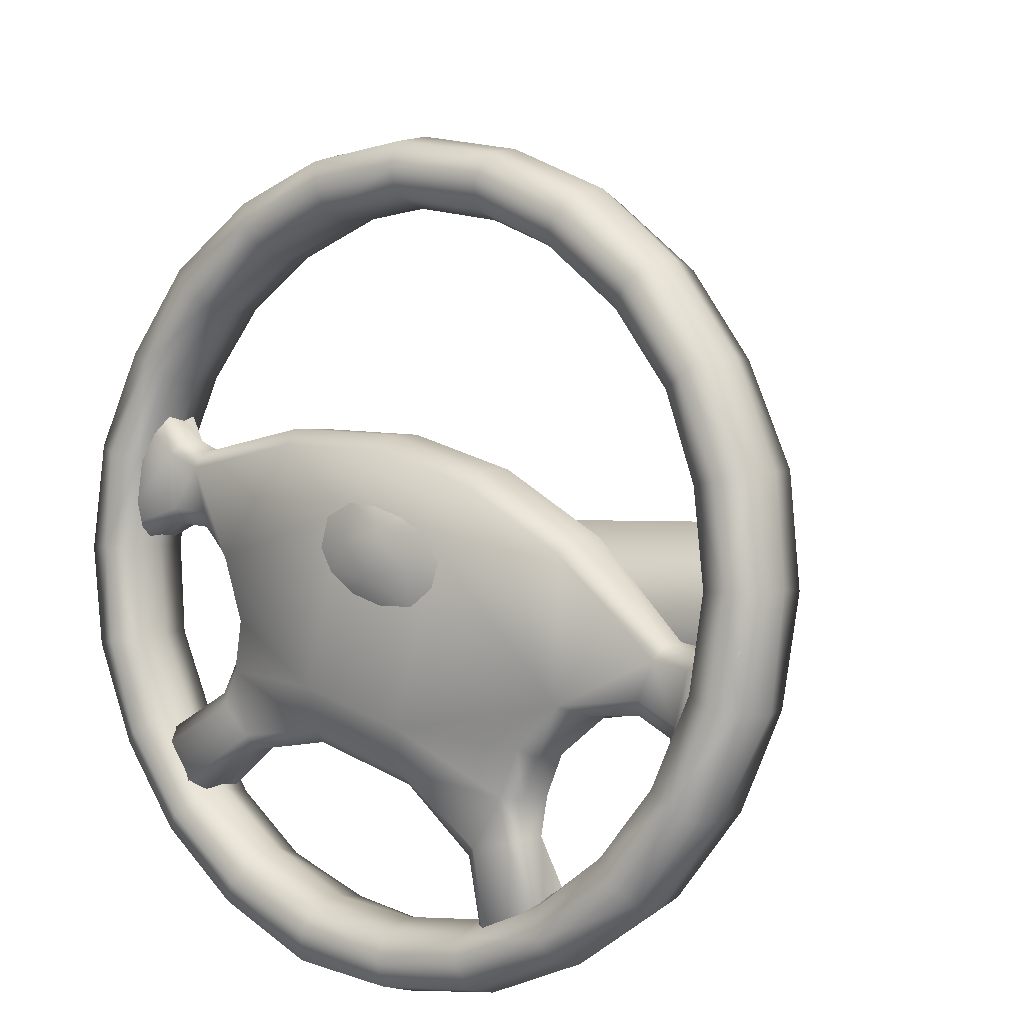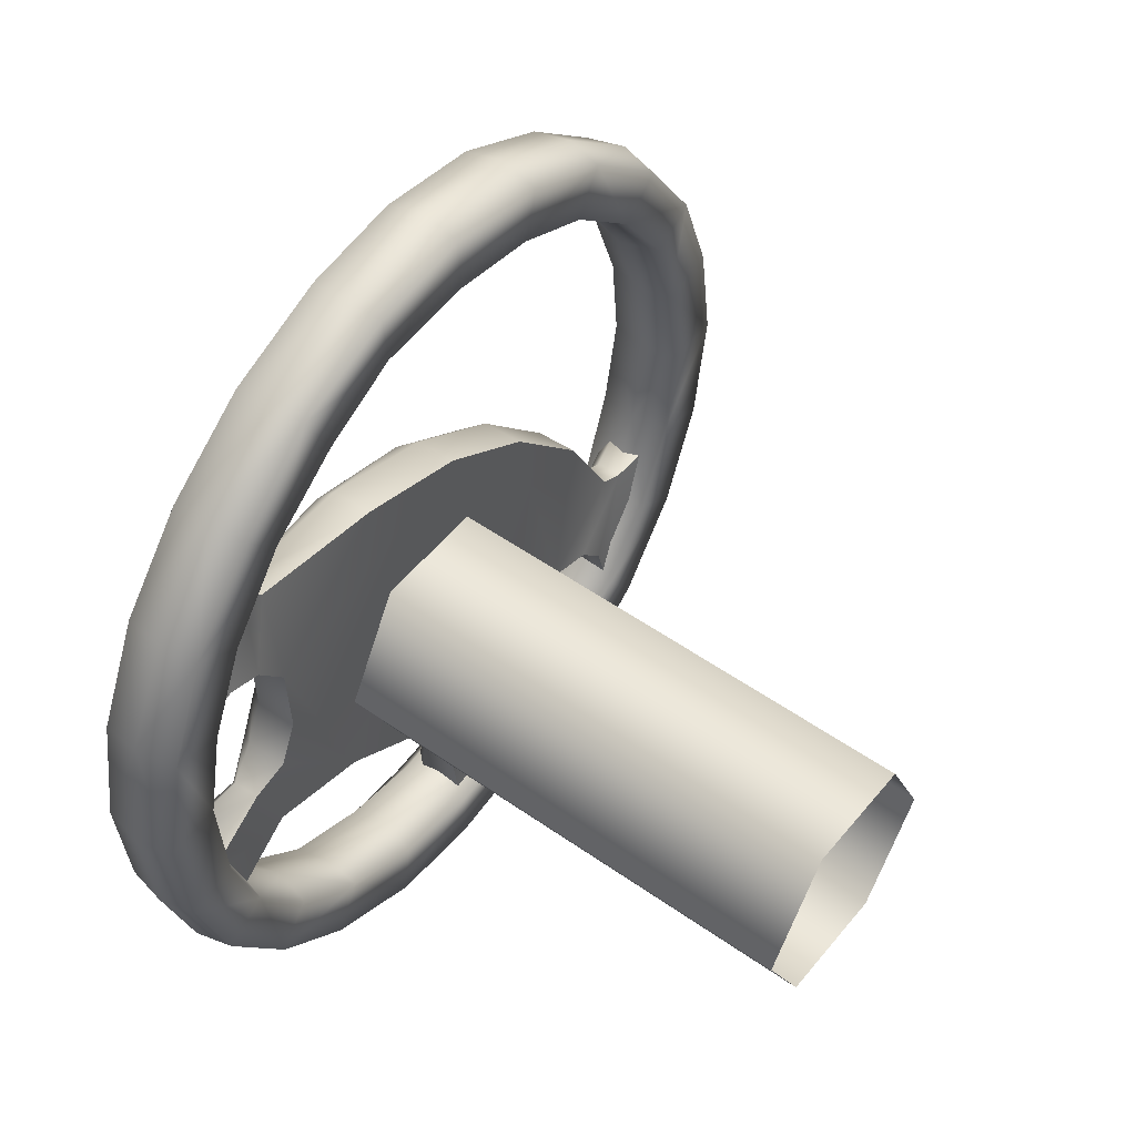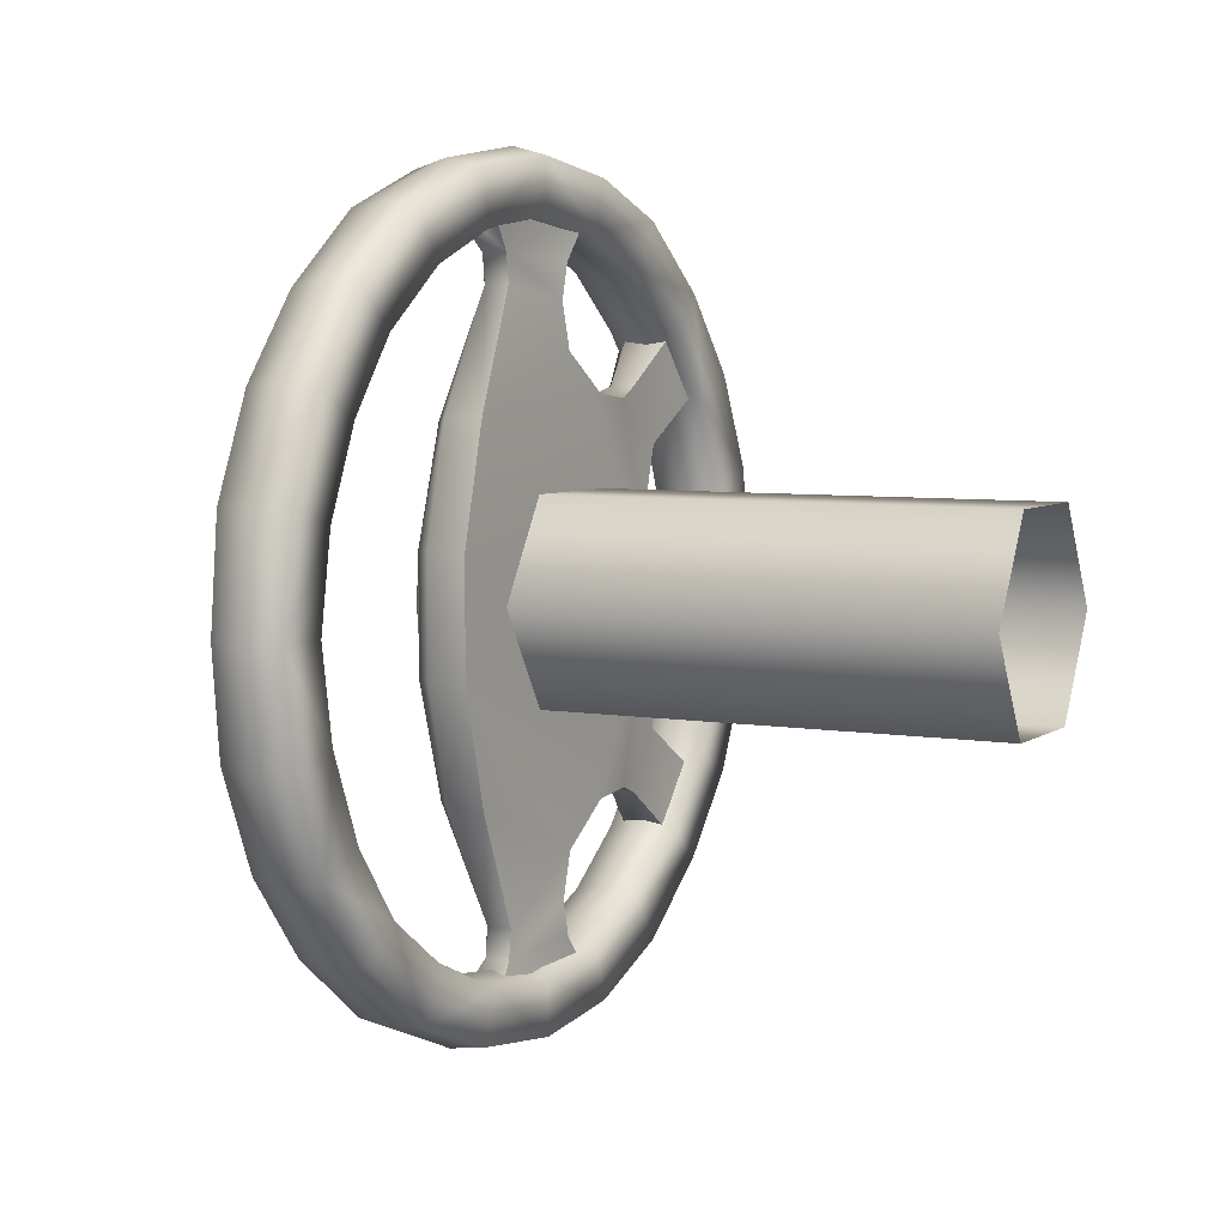
<metadata>
{"format":"obj","ext":"obj","renderer":"f3d","projection":"perspective","resolution":1024,"background":"white","views":[{"elev":28.3,"azim":-50.2,"up":"+Z"},{"elev":12.3,"azim":29.7,"up":"+Z"},{"elev":5.7,"azim":50.7,"up":"+Y"}]}
</metadata>
<code>
g
v -0.8116 0.359 0.7293
v -0.8214 0.3156 0.7063
v -0.841 0.3156 0.6602
v -0.8508 0.359 0.6372
v -0.841 0.4024 0.6602
v -0.8214 0.4024 0.7063
v -0.6145 0.359 0.6454
v -0.6243 0.3156 0.6224
v -0.6439 0.3156 0.5763
v -0.6537 0.359 0.5533
v -0.6439 0.4024 0.5763
v -0.6243 0.4024 0.6224
g
g 11_-_Default
f 8 7 1
f 8 1 2
f 9 8 2
f 9 2 3
f 10 9 3
f 10 3 4
f 11 10 4
f 11 4 5
f 12 11 5
f 12 5 6
f 7 12 6
f 7 6 1
g
v -0.7768 0.3978 0.6688
v -0.7728 0.3976 0.6761
v -0.7645 0.3981 0.6764
v -0.7601 0.3987 0.6693
v -0.7641 0.3988 0.662
v -0.7724 0.3983 0.6617
v -0.7802 0.4615 0.6718
v -0.7763 0.4614 0.6792
v -0.768 0.4618 0.6794
v -0.7636 0.4624 0.6724
v -0.7675 0.4625 0.6651
v -0.7759 0.4621 0.6648
v -0.7916 0.499 0.6733
v -0.7833 0.4987 0.6889
v -0.7657 0.4996 0.6895
v -0.7564 0.5009 0.6745
v -0.7647 0.5012 0.659
v -0.7823 0.5002 0.6583
v -0.7944 0.5489 0.6757
v -0.786 0.5486 0.6913
v -0.7684 0.5495 0.6919
v -0.7591 0.5507 0.6769
v -0.7674 0.551 0.6613
v -0.7851 0.5501 0.6607
g
g 6_-_Default
f 20 19 13
f 20 13 14
f 21 20 14
f 21 14 15
f 22 21 15
f 22 15 16
f 23 22 16
f 23 16 17
f 24 23 17
f 24 17 18
f 19 24 18
f 19 18 13
f 26 25 19
f 26 19 20
f 27 26 20
f 27 20 21
f 28 27 21
f 28 21 22
f 29 28 22
f 29 22 23
f 30 29 23
f 30 23 24
f 25 30 24
f 25 24 19
f 32 31 25
f 32 25 26
f 33 32 26
f 33 26 27
f 34 33 27
f 34 27 28
f 35 34 28
f 35 28 29
f 36 35 29
f 36 29 30
f 31 36 30
f 31 30 25
f 34 36 32
f 34 32 33
f 34 35 36
f 31 32 36
g
v -0.8446 0.4439 0.6254
v -0.8519 0.4703 0.5943
v -0.8598 0.4455 0.5733
v -0.8507 0.419 0.6091
v -0.8406 0.3819 0.6242
v -0.809 0.4981 0.7198
v -0.7981 0.521 0.7367
v -0.828 0.4789 0.6974
v -0.855 0.4439 0.6293
v -0.874 0.4703 0.6027
v -0.8819 0.4455 0.5816
v -0.8611 0.419 0.613
v -0.8124 0.4343 0.7475
v -0.8194 0.4981 0.7237
v -0.8183 0.521 0.7443
v -0.8181 0.3824 0.7565
v -0.7963 0.4343 0.7414
v -0.8095 0.4856 0.7183
v -0.8199 0.4856 0.7222
v -0.8388 0.3823 0.7361
v -0.8481 0.5151 0.6843
v -0.8503 0.4356 0.6675
v -0.86 0.4384 0.6275
v -0.8813 0.4656 0.6008
v -0.8862 0.4503 0.5878
v -0.8631 0.4229 0.6197
v -0.8212 0.4323 0.744
v -0.8255 0.5005 0.7191
v -0.8273 0.5253 0.7378
v -0.8079 0.3824 0.7594
v -0.8434 0.4503 0.6906
v -0.829 0.4976 0.6935
v -0.8265 0.4845 0.7173
v -0.8577 0.433 0.6467
v -0.8637 0.3821 0.6615
v -0.7918 0.3824 0.7533
v -0.8567 0.3819 0.6303
v -0.8244 0.1996 0.6669
v -0.8176 0.2193 0.6826
v -0.8279 0.2193 0.6865
v -0.8448 0.1996 0.6746
v -0.8166 0.2348 0.6857
v -0.8196 0.2548 0.6799
v -0.8355 0.2548 0.6859
v -0.8269 0.2348 0.6896
v -0.8284 0.2726 0.6564
v -0.8351 0.2748 0.6388
v -0.8512 0.2748 0.6449
v -0.8445 0.2726 0.6625
v -0.8446 0.2702 0.6254
v -0.8519 0.2437 0.5943
v -0.874 0.2437 0.6027
v -0.855 0.2702 0.6293
v -0.8598 0.2685 0.5733
v -0.8819 0.2685 0.5816
v -0.8862 0.2638 0.5878
v -0.8813 0.2485 0.6008
v -0.8507 0.2951 0.6091
v -0.8611 0.2951 0.613
v -0.8406 0.3322 0.6242
v -0.8567 0.3322 0.6303
v -0.7963 0.2797 0.7414
v -0.8095 0.2285 0.7183
v -0.8199 0.2285 0.7222
v -0.8124 0.2797 0.7475
v -0.809 0.216 0.7198
v -0.7981 0.193 0.7367
v -0.8183 0.193 0.7443
v -0.8194 0.216 0.7237
v -0.8481 0.1989 0.6843
v -0.8273 0.1887 0.7378
v -0.7918 0.3317 0.7533
v -0.8265 0.2295 0.7173
v -0.8255 0.2135 0.7191
v -0.829 0.2165 0.6935
v -0.828 0.2352 0.6974
v -0.8434 0.2637 0.6906
v -0.8503 0.2784 0.6675
v -0.8577 0.281 0.6467
v -0.86 0.2756 0.6275
v -0.8631 0.2912 0.6197
v -0.8621 0.3321 0.6394
v -0.8637 0.332 0.6615
v -0.8388 0.3318 0.7361
v -0.8181 0.3317 0.7565
v -0.8212 0.2817 0.744
v -0.8079 0.3317 0.7594
v -0.8622 0.3822 0.6394
v -0.8332 0.492 0.633
v -0.8332 0.227 0.633
v -0.7771 0.492 0.7754
v -0.7771 0.227 0.7754
v -0.8613 0.492 0.6438
v -0.8613 0.227 0.6438
v -0.8072 0.492 0.7872
v -0.8072 0.227 0.7872
v -0.7427 0.359 0.8676
v -0.7708 0.359 0.8794
v -0.7787 0.359 0.8574
v -0.7506 0.359 0.8466
v -0.7506 0.271 0.8456
v -0.7807 0.271 0.8574
v -0.7865 0.282 0.8383
v -0.7565 0.282 0.8275
v -0.7732 0.206 0.7874
v -0.8023 0.206 0.7972
v -0.8046 0.183 0.7032
v -0.8347 0.183 0.715
v -0.8347 0.206 0.715
v -0.8046 0.206 0.7032
v -0.8371 0.206 0.621
v -0.8652 0.206 0.6328
v -0.8597 0.271 0.5608
v -0.8888 0.271 0.5727
v -0.8819 0.282 0.5907
v -0.8528 0.282 0.5789
v -0.8676 0.359 0.5388
v -0.8976 0.359 0.5486
v -0.8888 0.359 0.5717
v -0.8597 0.359 0.5608
v -0.8597 0.448 0.5608
v -0.8888 0.448 0.5727
v -0.8819 0.436 0.5907
v -0.8528 0.436 0.5789
v -0.8371 0.513 0.621
v -0.8652 0.513 0.6328
v -0.8046 0.536 0.7032
v -0.8347 0.536 0.715
v -0.8347 0.513 0.715
v -0.8046 0.513 0.7032
v -0.7732 0.513 0.7874
v -0.8023 0.513 0.7972
v -0.7506 0.448 0.8456
v -0.7807 0.448 0.8574
v -0.7865 0.436 0.8383
v -0.7565 0.436 0.8275
v -0.7568 0.312 0.8715
v -0.7837 0.316 0.8664
v -0.7676 0.321 0.8445
v -0.7516 0.32 0.8416
v -0.7735 0.233 0.8274
v -0.7984 0.242 0.8253
v -0.7823 0.254 0.8084
v -0.7673 0.25 0.8045
v -0.802 0.187 0.7542
v -0.823 0.2 0.7571
v -0.8059 0.215 0.7452
v -0.7899 0.211 0.7413
v -0.8374 0.187 0.666
v -0.8545 0.2 0.6779
v -0.8335 0.215 0.674
v -0.8204 0.189 0.6611
v -0.8649 0.233 0.5908
v -0.882 0.242 0.6087
v -0.856 0.254 0.6109
v -0.8499 0.236 0.5869
v -0.8816 0.312 0.5467
v -0.8968 0.316 0.5686
v -0.8708 0.321 0.5748
v -0.8646 0.314 0.5448
v -0.8816 0.406 0.5467
v -0.8968 0.402 0.5686
v -0.8708 0.399 0.5748
v -0.8646 0.406 0.5448
v -0.8649 0.487 0.5908
v -0.882 0.476 0.6087
v -0.856 0.465 0.6109
v -0.8499 0.483 0.5869
v -0.8374 0.533 0.666
v -0.8545 0.517 0.6779
v -0.8335 0.504 0.674
v -0.8184 0.507 0.6671
v -0.802 0.533 0.7542
v -0.823 0.517 0.7571
v -0.8059 0.504 0.7452
v -0.7899 0.507 0.7413
v -0.7735 0.487 0.8274
v -0.7984 0.476 0.8253
v -0.7823 0.465 0.8084
v -0.7673 0.467 0.8045
v -0.7568 0.406 0.8715
v -0.7837 0.402 0.8664
v -0.7676 0.399 0.8445
v -0.7516 0.399 0.8416
v -0.7647 0.27 0.8555
v -0.7437 0.314 0.8616
v -0.7548 0.359 0.8765
v -0.7738 0.314 0.8744
v -0.7886 0.277 0.8503
v -0.7808 0.359 0.8714
v -0.7826 0.32 0.8544
v -0.7735 0.285 0.8304
v -0.7676 0.359 0.8495
v -0.7862 0.204 0.7923
v -0.7604 0.236 0.8205
v -0.7895 0.236 0.8323
v -0.8103 0.216 0.7942
v -0.7954 0.25 0.8163
v -0.7932 0.231 0.7793
v -0.8187 0.179 0.7091
v -0.7879 0.189 0.7463
v -0.818 0.189 0.7571
v -0.8397 0.194 0.717
v -0.821 0.211 0.7531
v -0.8187 0.21 0.7091
v -0.8521 0.204 0.6249
v -0.8515 0.189 0.6719
v -0.8692 0.216 0.6408
v -0.8505 0.211 0.6779
v -0.8462 0.231 0.6389
v -0.8184 0.211 0.6671
v -0.8758 0.27 0.5637
v -0.879 0.236 0.5987
v -0.8919 0.277 0.5846
v -0.8731 0.25 0.6148
v -0.8669 0.285 0.5888
v -0.843 0.25 0.602
v -0.8846 0.359 0.5417
v -0.8957 0.314 0.5566
v -0.8977 0.359 0.5636
v -0.8868 0.32 0.5777
v -0.8728 0.359 0.5688
v -0.8588 0.32 0.5649
v -0.8758 0.449 0.5637
v -0.8957 0.406 0.5566
v -0.8919 0.441 0.5846
v -0.8868 0.399 0.5777
v -0.8669 0.434 0.5888
v -0.8588 0.399 0.5649
v -0.8521 0.515 0.6249
v -0.879 0.483 0.5987
v -0.8692 0.501 0.6408
v -0.8731 0.467 0.6148
v -0.8462 0.49 0.6389
v -0.843 0.467 0.602
v -0.8187 0.54 0.7091
v -0.8204 0.529 0.6611
v -0.8515 0.529 0.6719
v -0.8397 0.525 0.717
v -0.8505 0.507 0.6779
v -0.8187 0.509 0.7091
v -0.7862 0.515 0.7923
v -0.7879 0.529 0.7463
v -0.818 0.529 0.7571
v -0.8103 0.501 0.7942
v -0.821 0.507 0.7531
v -0.7932 0.49 0.7793
v -0.7647 0.449 0.8555
v -0.7604 0.483 0.8205
v -0.7895 0.483 0.8323
v -0.7886 0.441 0.8503
v -0.7954 0.467 0.8163
v -0.7735 0.434 0.8304
v -0.7437 0.406 0.8616
v -0.7738 0.406 0.8744
v -0.7826 0.399 0.8544
v -0.8419 0.3271 0.732
v -0.8386 0.3379 0.7408
v -0.8375 0.3509 0.7433
v -0.8374 0.366 0.7434
v -0.8382 0.3783 0.7409
v -0.8414 0.3885 0.7322
v -0.846 0.3885 0.7195
v -0.8487 0.3807 0.7119
v -0.8505 0.3662 0.7072
v -0.8506 0.3511 0.7072
v -0.849 0.3358 0.7119
v -0.8455 0.3275 0.7219
v -0.8446 0.3583 0.7367
v -0.8467 0.3754 0.7272
v -0.8514 0.3584 0.7175
v -0.8472 0.3408 0.7272
v -0.8445 0.4415 0.6625
v -0.8284 0.4415 0.6564
v -0.8512 0.4393 0.6449
v -0.8351 0.4393 0.6388
v -0.8244 0.5144 0.6669
v -0.8176 0.4948 0.6826
v -0.8196 0.4592 0.6799
v -0.8448 0.5144 0.6746
v -0.8355 0.4592 0.6859
v -0.8166 0.4793 0.6857
v -0.8279 0.4948 0.6865
v -0.8269 0.4793 0.6896
g
g all
f 37 38 46
f 37 46 45
f 61 38 39
f 61 39 47
f 46 38 61
f 46 61 60
f 39 40 48
f 39 48 47
f 40 41 73
f 40 73 48
f 53 54 55
f 53 55 49
f 42 43 51
f 42 51 50
f 57 43 313
f 57 313 316
f 51 43 57
f 51 57 65
f 57 68 64
f 57 64 65
f 68 44 69
f 68 69 64
f 61 62 59
f 61 59 60
f 62 124 70
f 62 70 59
f 71 56 67
f 71 58 70
f 56 63 67
f 71 67 58
f 67 69 44
f 63 69 67
f 49 66 72
f 49 72 53
f 309 317 315
f 309 315 310
f 320 319 314
f 320 314 318
f 50 55 54
f 50 54 42
f 45 311 312
f 45 312 37
f 57 316 319
f 57 319 68
f 44 320 317
f 44 317 67
f 58 309 311
f 58 311 70
f 59 45 46
f 59 46 60
f 61 47 48
f 61 48 62
f 62 48 73
f 62 73 124
f 63 49 55
f 63 55 69
f 64 50 51
f 64 51 65
f 52 66 49
f 52 49 63
f 67 317 309
f 67 309 58
f 68 319 320
f 68 320 44
f 69 55 50
f 69 50 64
f 70 311 45
f 70 45 59
f 74 77 76
f 74 76 75
f 78 81 80
f 78 80 79
f 82 85 84
f 82 84 83
f 86 89 88
f 86 88 87
f 92 87 88
f 92 88 93
f 90 87 92
f 90 92 91
f 90 91 95
f 90 95 94
f 94 95 97
f 94 97 96
f 98 101 100
f 98 100 99
f 102 105 104
f 102 104 103
f 106 103 104
f 106 104 107
f 74 103 106
f 74 106 77
f 120 113 122
f 120 122 121
f 118 115 119
f 117 115 118
f 116 117 92
f 116 92 93
f 114 113 119
f 114 119 115
f 113 109 122
f 112 109 113
f 111 110 109
f 111 109 112
f 110 111 106
f 110 106 107
f 101 98 108
f 101 108 123
f 85 82 79
f 85 79 80
f 81 78 75
f 81 75 76
f 105 102 99
f 105 99 100
f 89 86 83
f 89 83 84
f 97 73 41
f 97 41 96
f 71 124 118
f 71 118 119
f 106 111 76
f 106 76 77
f 112 113 80
f 112 80 81
f 114 115 84
f 114 84 85
f 116 93 88
f 116 88 89
f 92 117 95
f 92 95 91
f 117 118 97
f 117 97 95
f 122 109 100
f 122 100 101
f 110 107 104
f 110 104 105
f 66 52 121
f 66 121 123
f 121 122 101
f 121 101 123
f 113 114 85
f 113 85 80
f 111 112 81
f 111 81 76
f 109 110 105
f 109 105 100
f 115 116 89
f 115 89 84
f 56 71 119
f 56 119 120
f 66 123 108
f 66 108 72
f 120 121 52
f 120 52 56
f 73 97 118
f 73 118 124
f 70 124 71
f 56 52 63
f 117 116 115
f 120 119 113
f 173 222 133
f 173 133 223
f 173 223 134
f 173 134 224
f 173 224 138
f 173 138 221
f 173 221 137
f 173 137 222
f 174 224 134
f 174 134 226
f 174 226 135
f 174 135 227
f 174 227 139
f 174 139 225
f 174 225 138
f 174 138 224
f 175 227 135
f 175 135 229
f 175 229 136
f 175 136 176
f 175 176 140
f 175 140 228
f 175 228 139
f 175 139 227
f 177 231 137
f 177 137 221
f 177 221 138
f 177 138 232
f 177 232 142
f 177 142 230
f 177 230 141
f 177 141 231
f 178 232 138
f 178 138 225
f 178 225 139
f 178 139 234
f 178 234 132
f 178 132 233
f 178 233 142
f 178 142 232
f 179 234 139
f 179 139 228
f 179 228 140
f 179 140 180
f 179 180 128
f 179 128 235
f 179 235 132
f 179 132 234
f 181 237 141
f 181 141 230
f 181 230 142
f 181 142 238
f 181 238 144
f 181 144 236
f 181 236 143
f 181 143 237
f 182 238 142
f 182 142 233
f 182 233 132
f 182 132 240
f 182 240 145
f 182 145 239
f 182 239 144
f 182 144 238
f 183 240 132
f 183 132 235
f 183 235 128
f 183 128 184
f 183 184 146
f 183 146 241
f 183 241 145
f 183 145 240
f 185 188 143
f 185 143 236
f 185 236 144
f 185 144 243
f 185 243 148
f 185 148 242
f 185 242 147
f 185 147 188
f 186 243 144
f 186 144 239
f 186 239 145
f 186 145 245
f 186 245 130
f 186 130 244
f 186 244 148
f 186 148 243
f 187 245 145
f 187 145 241
f 187 241 146
f 187 146 247
f 187 247 126
f 187 126 246
f 187 246 130
f 187 130 245
f 189 192 147
f 189 147 242
f 189 242 148
f 189 148 249
f 189 249 150
f 189 150 248
f 189 248 149
f 189 149 192
f 190 249 148
f 190 148 244
f 190 244 130
f 190 130 251
f 190 251 151
f 190 151 250
f 190 250 150
f 190 150 249
f 191 251 130
f 191 130 246
f 191 246 126
f 191 126 253
f 191 253 152
f 191 152 252
f 191 252 151
f 191 151 251
f 193 196 149
f 193 149 248
f 193 248 150
f 193 150 255
f 193 255 154
f 193 154 254
f 193 254 153
f 193 153 196
f 194 255 150
f 194 150 250
f 194 250 151
f 194 151 257
f 194 257 155
f 194 155 256
f 194 256 154
f 194 154 255
f 195 257 151
f 195 151 252
f 195 252 152
f 195 152 259
f 195 259 156
f 195 156 258
f 195 258 155
f 195 155 257
f 197 200 153
f 197 153 254
f 197 254 154
f 197 154 261
f 197 261 158
f 197 158 260
f 197 260 157
f 197 157 200
f 198 261 154
f 198 154 256
f 198 256 155
f 198 155 263
f 198 263 159
f 198 159 262
f 198 262 158
f 198 158 261
f 199 263 155
f 199 155 258
f 199 258 156
f 199 156 265
f 199 265 160
f 199 160 264
f 199 264 159
f 199 159 263
f 201 204 157
f 201 157 260
f 201 260 158
f 201 158 267
f 201 267 162
f 201 162 266
f 201 266 161
f 201 161 204
f 202 267 158
f 202 158 262
f 202 262 159
f 202 159 269
f 202 269 129
f 202 129 268
f 202 268 162
f 202 162 267
f 203 269 159
f 203 159 264
f 203 264 160
f 203 160 271
f 203 271 125
f 203 125 270
f 203 270 129
f 203 129 269
f 205 273 161
f 205 161 266
f 205 266 162
f 205 162 274
f 205 274 164
f 205 164 272
f 205 272 163
f 205 163 273
f 206 274 162
f 206 162 268
f 206 268 129
f 206 129 276
f 206 276 165
f 206 165 275
f 206 275 164
f 206 164 274
f 207 276 129
f 207 129 270
f 207 270 125
f 207 125 208
f 207 208 166
f 207 166 277
f 207 277 165
f 207 165 276
f 209 279 163
f 209 163 272
f 209 272 164
f 209 164 280
f 209 280 168
f 209 168 278
f 209 278 167
f 209 167 279
f 210 280 164
f 210 164 275
f 210 275 165
f 210 165 282
f 210 282 131
f 210 131 281
f 210 281 168
f 210 168 280
f 211 282 165
f 211 165 277
f 211 277 166
f 211 166 212
f 211 212 127
f 211 127 283
f 211 283 131
f 211 131 282
f 213 285 167
f 213 167 278
f 213 278 168
f 213 168 286
f 213 286 170
f 213 170 284
f 213 284 169
f 213 169 285
f 214 286 168
f 214 168 281
f 214 281 131
f 214 131 288
f 214 288 171
f 214 171 287
f 214 287 170
f 214 170 286
f 215 288 131
f 215 131 283
f 215 283 127
f 215 127 216
f 215 216 172
f 215 172 289
f 215 289 171
f 215 171 288
f 217 290 169
f 217 169 284
f 217 284 170
f 217 170 291
f 217 291 134
f 217 134 223
f 217 223 133
f 217 133 290
f 218 291 170
f 218 170 287
f 218 287 171
f 218 171 292
f 218 292 135
f 218 135 226
f 218 226 134
f 218 134 291
f 219 292 171
f 219 171 289
f 219 289 172
f 219 172 220
f 219 220 136
f 219 136 229
f 219 229 135
f 219 135 292
f 307 305 306
f 307 308 305
f 293 308 304
f 305 308 294
f 305 294 295
f 305 295 296
f 305 296 297
f 306 305 297
f 306 297 298
f 299 306 298
f 300 307 306
f 307 300 301
f 307 301 302
f 307 302 303
f 308 307 303
f 304 308 303
f 308 293 294
f 306 299 300
f 310 311 309
f 310 312 311
f 313 314 319
f 313 319 316
f 318 315 317
f 318 317 320
g 16_-_Default
f 72 41 315
f 54 315 318
f 53 315 54
f 38 37 40
f 38 40 39
f 37 312 41
f 37 41 40
f 310 315 41
f 310 41 312
f 318 314 42
f 318 42 54
f 313 43 42
f 313 42 314
f 74 75 102
f 74 102 103
f 78 79 99
f 78 102 75
f 94 96 86
f 94 87 90
f 96 83 86
f 94 86 87
f 96 79 82
f 96 82 83
f 79 96 108
f 96 41 108
f 108 98 79
f 108 41 72
f 102 78 99
f 176 136 133
f 176 133 222
f 176 222 137
f 176 137 140
f 180 140 137
f 180 137 231
f 180 231 141
f 180 141 128
f 184 128 141
f 184 141 237
f 184 237 143
f 184 143 146
f 188 147 126
f 188 126 247
f 192 253 126
f 192 126 147
f 192 149 152
f 192 152 253
f 196 259 152
f 196 152 149
f 196 153 156
f 196 156 259
f 200 265 156
f 200 156 153
f 200 157 160
f 200 160 265
f 204 271 160
f 204 160 157
f 208 125 161
f 208 161 273
f 208 273 163
f 208 163 166
f 212 166 163
f 212 163 279
f 212 279 167
f 212 167 127
f 216 127 167
f 216 167 285
f 216 285 169
f 216 169 172
f 220 172 169
f 220 169 290
f 220 290 133
f 220 133 136
f 188 247 146
f 188 146 143
f 204 161 125
f 204 125 271
f 72 315 53
f 79 98 99

</code>
